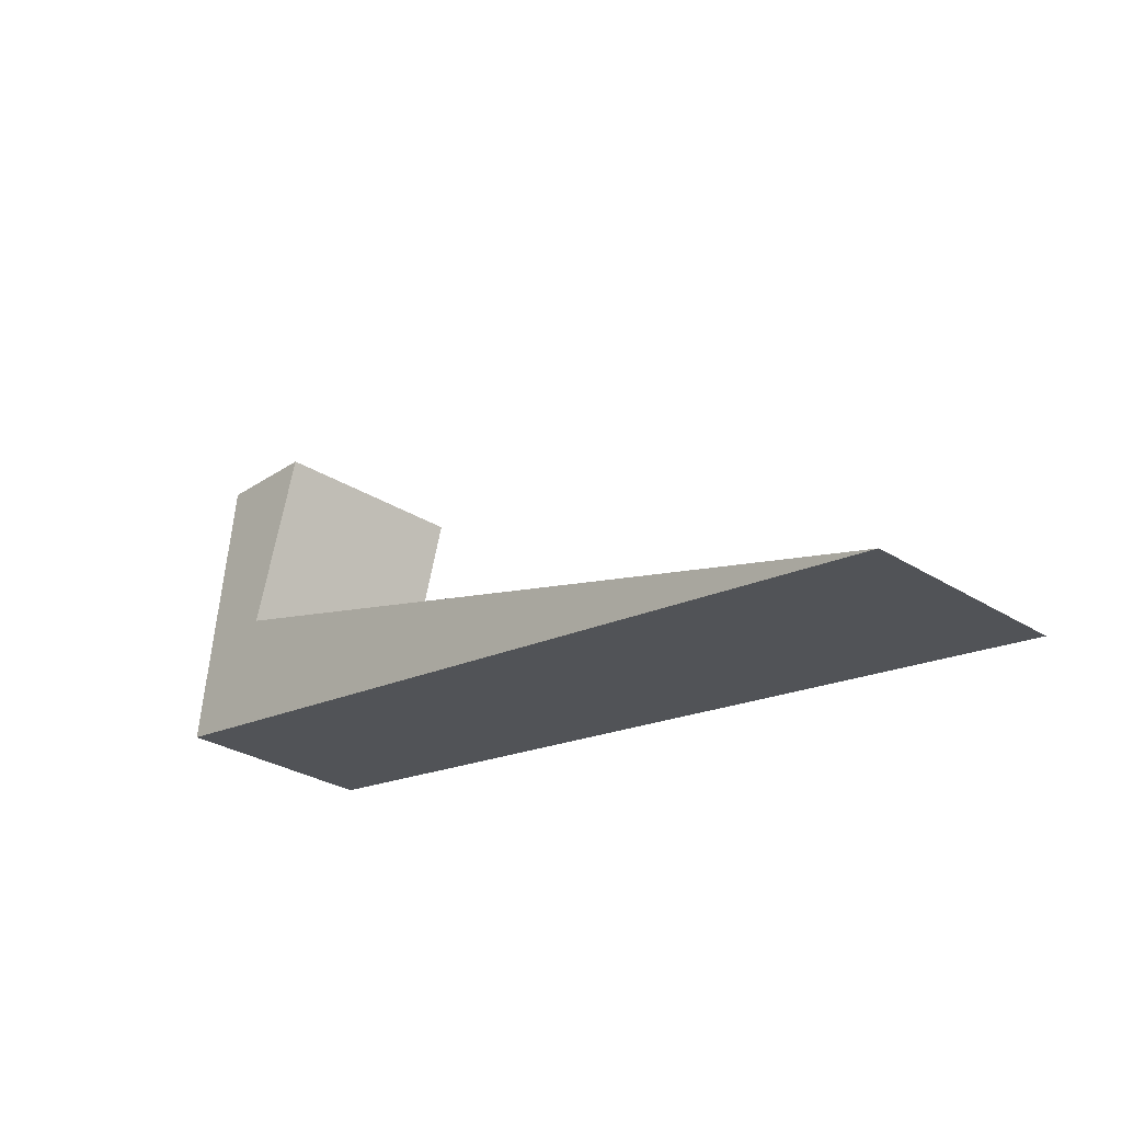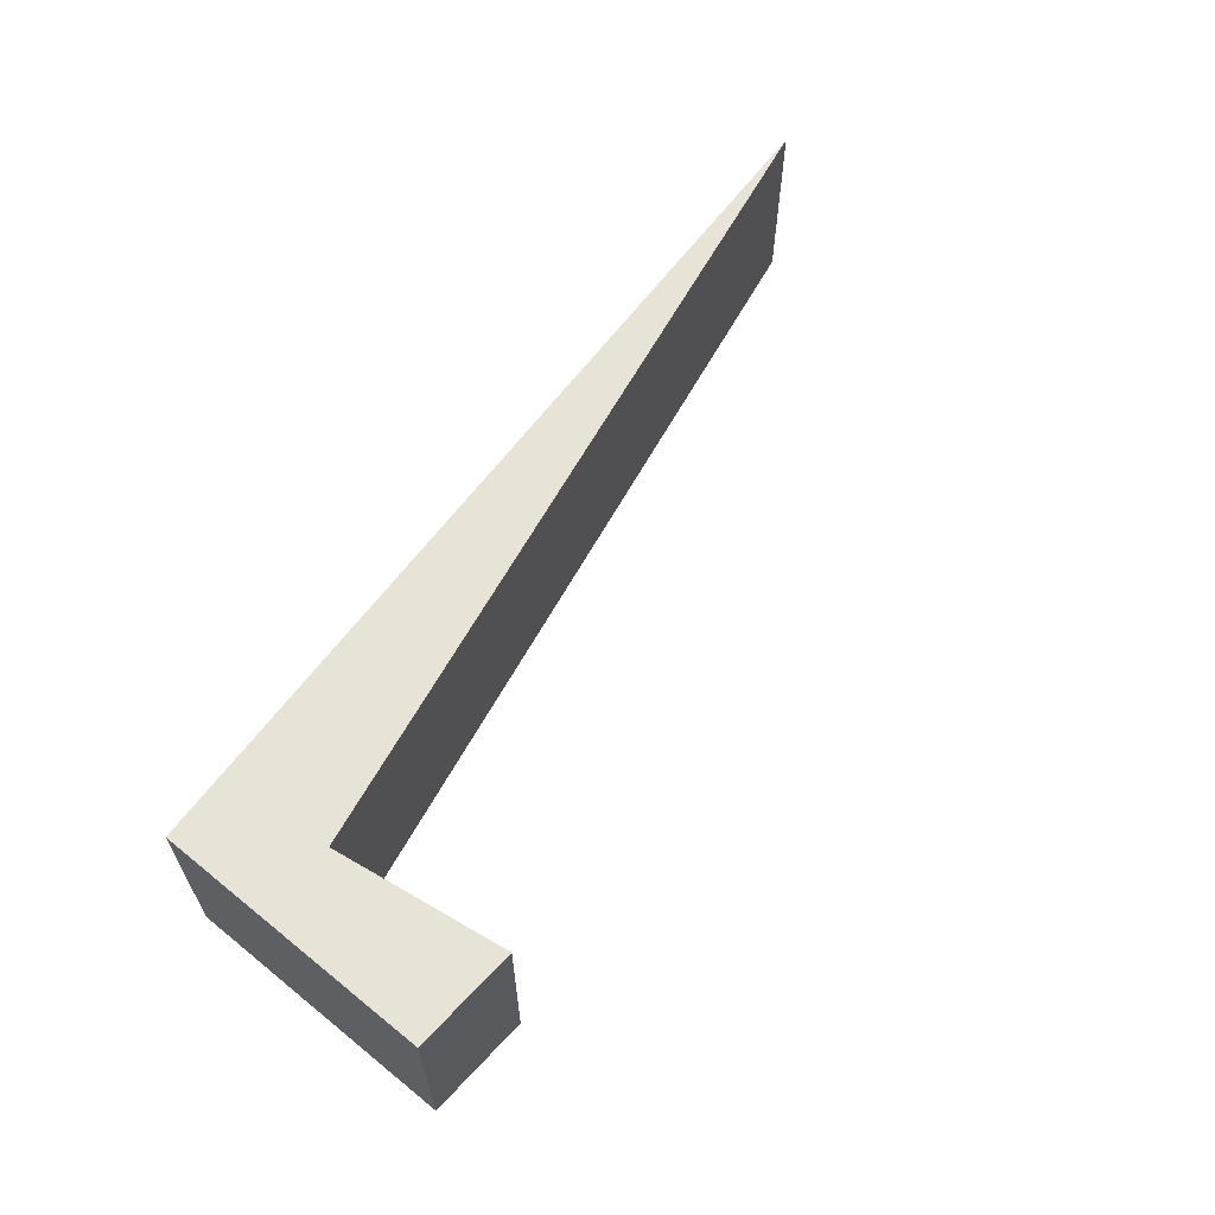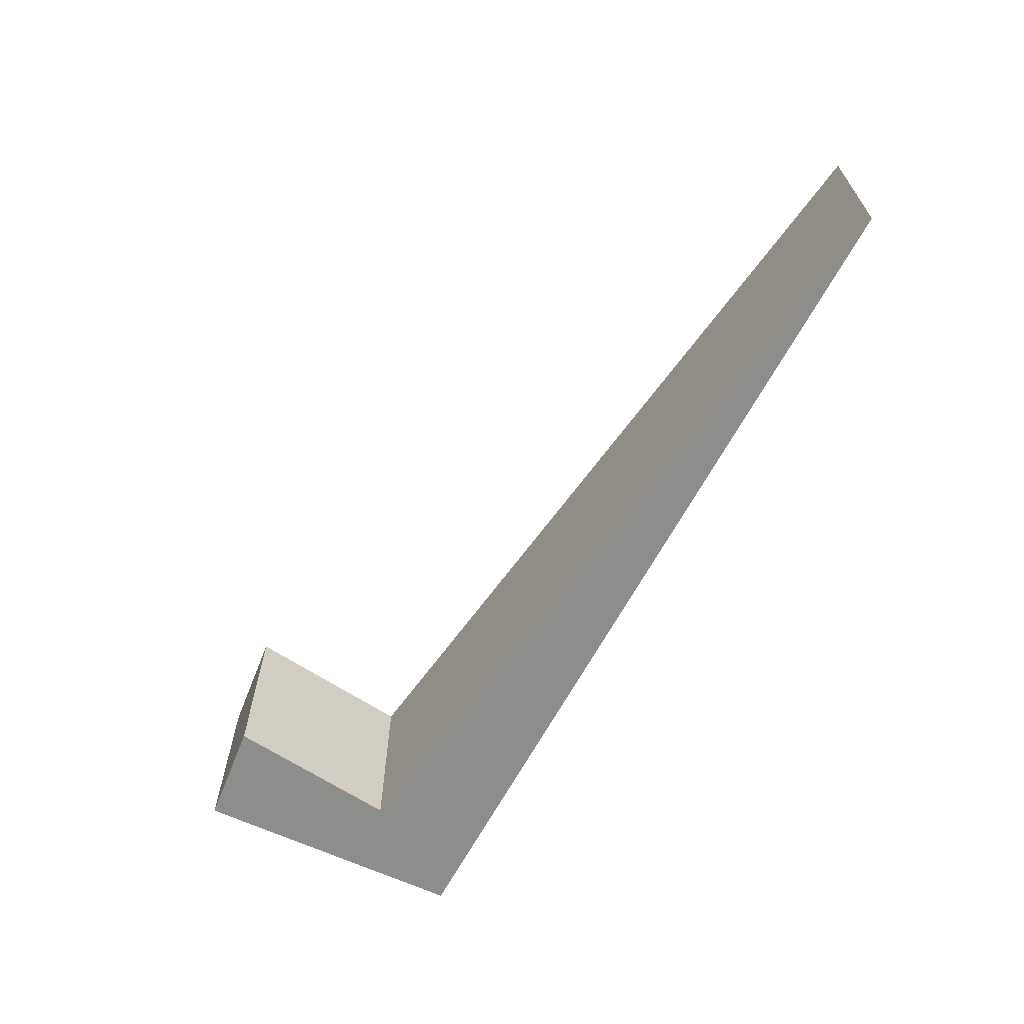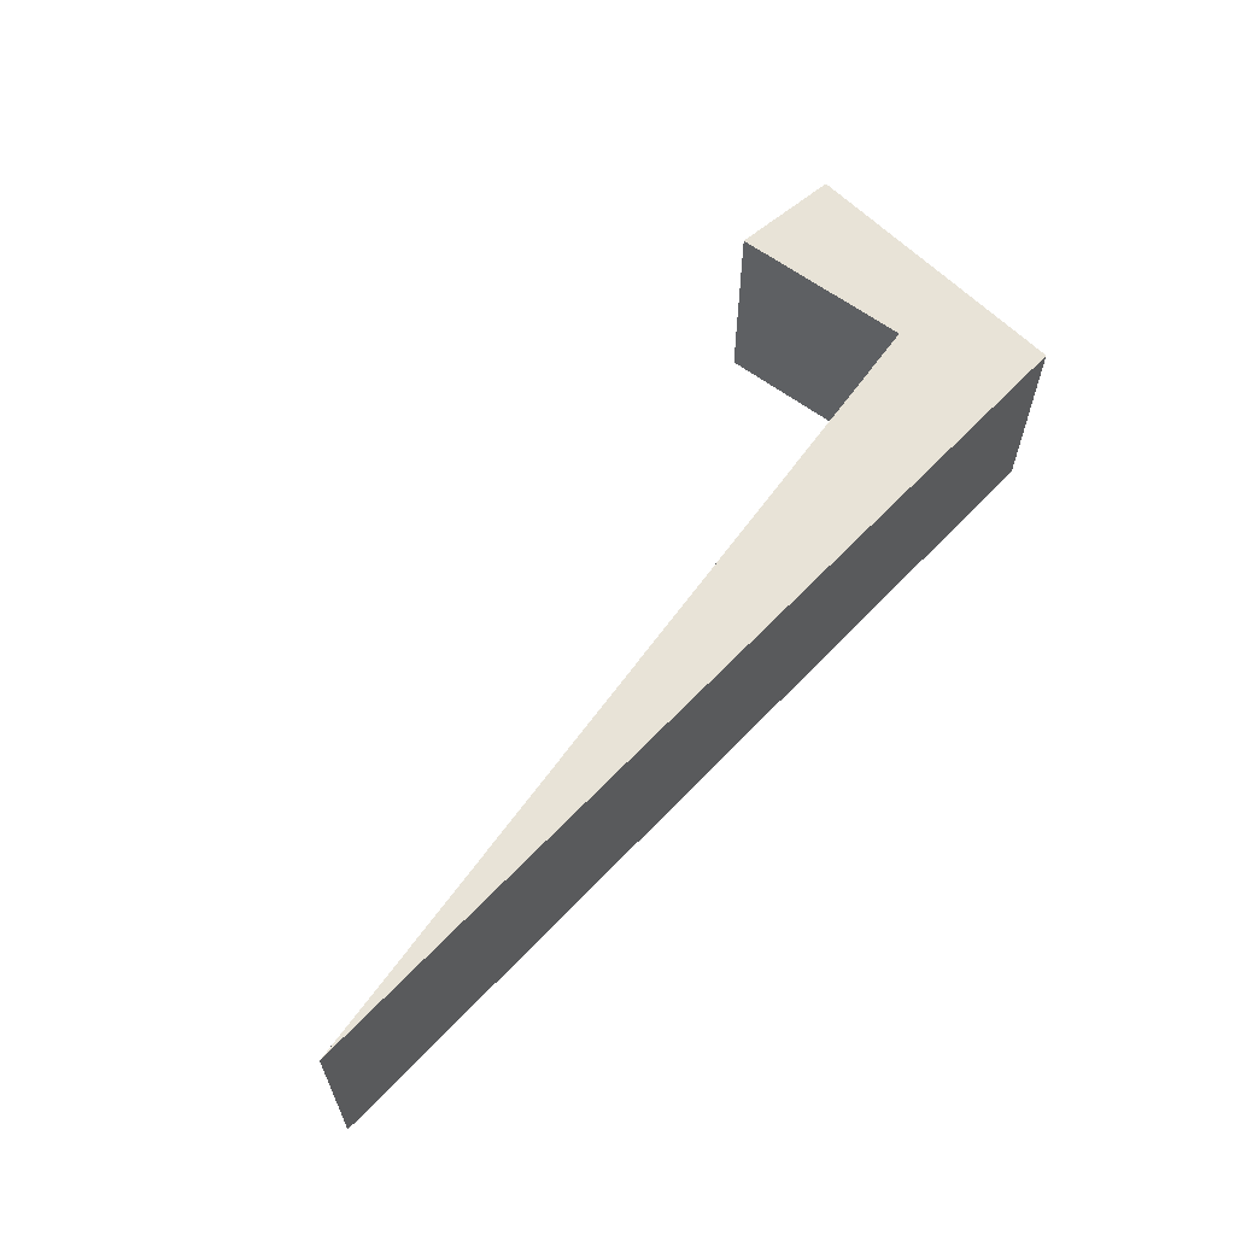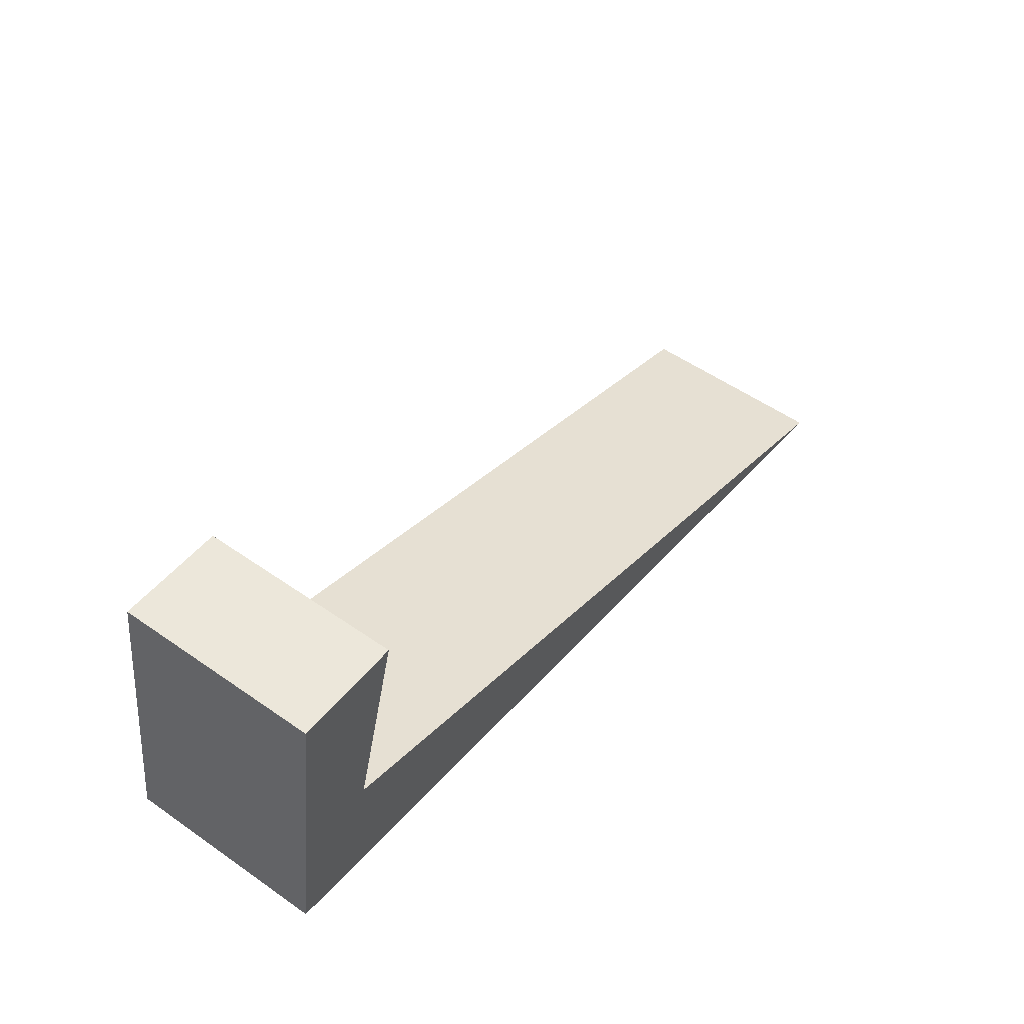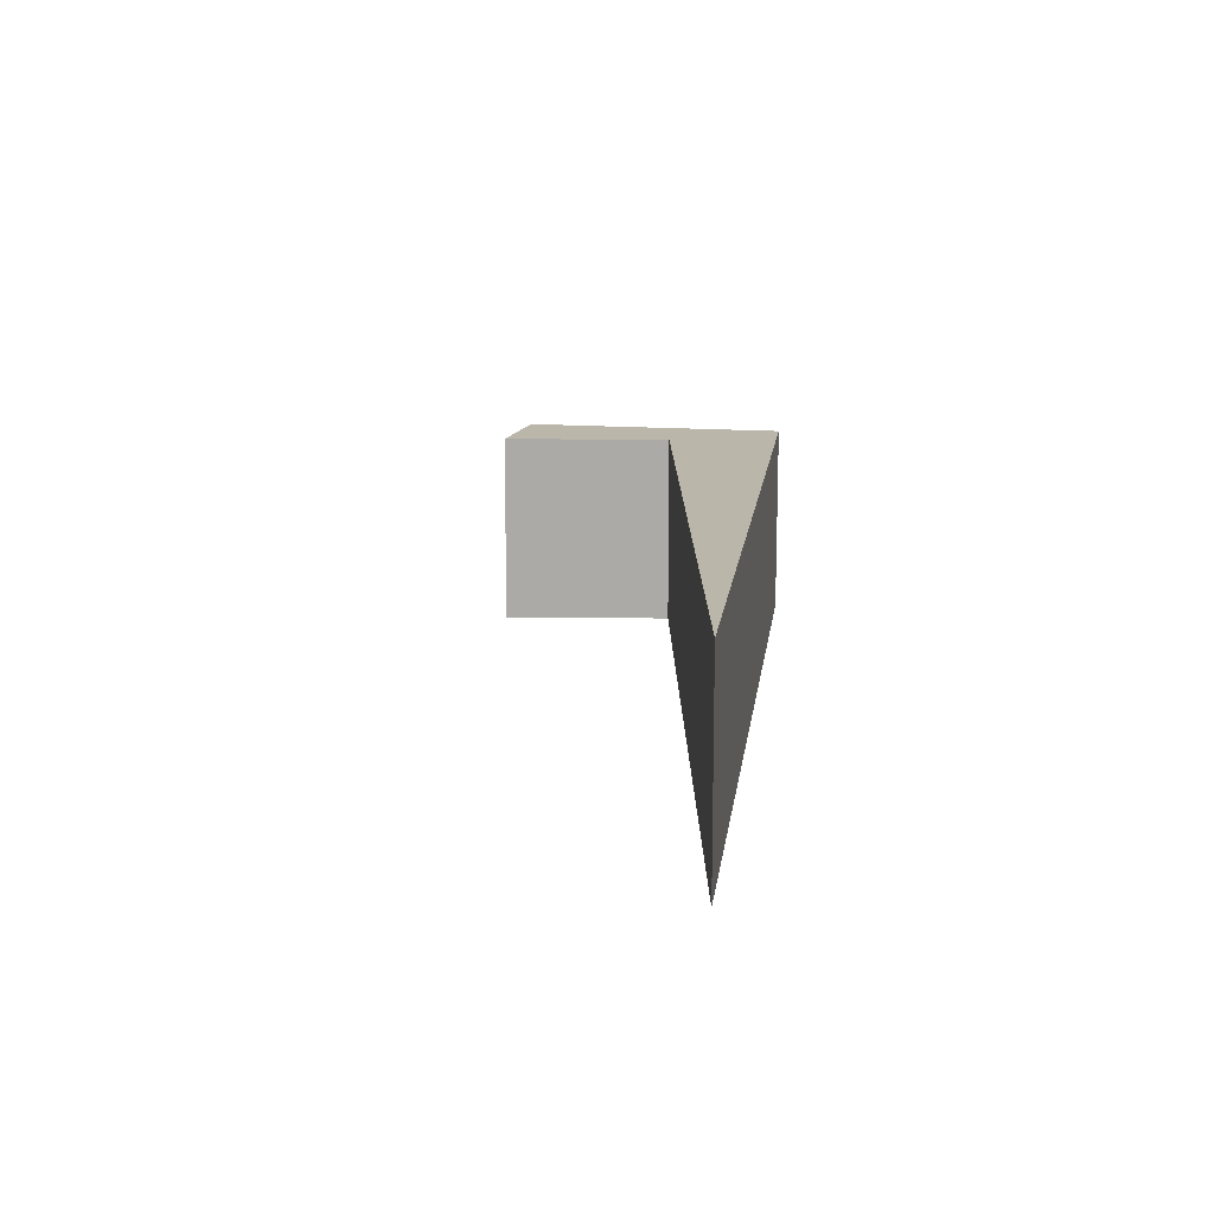
<metadata>
{"format":"obj","ext":"obj","renderer":"f3d","projection":"perspective","resolution":1024,"background":"white","views":[{"elev":-30.2,"azim":47.7,"up":"+Z"},{"elev":62.6,"azim":-43.1,"up":"+Y"},{"elev":-64.5,"azim":72.4,"up":"+Y"},{"elev":61.5,"azim":143.7,"up":"+Y"},{"elev":53.3,"azim":-53.2,"up":"+Z"},{"elev":13.8,"azim":107.7,"up":"+Y"}]}
</metadata>
<code>
v  0.359 1.956 2.733
v  0.918 1.956 0.976
v  0 1.956 1.198e-16
v  1.408 1.956 2.657
v  8.841 1.956 -1.63
v  8.841 9.981e-17 -1.63
v  0 0 0
v  0.359 -1.673e-16 2.733
v  1.408 -1.627e-16 2.657
v  0.918 -5.976e-17 0.976
g defaultobject
f 1 2 3
f 2 1 4
f 5 3 2
f 6 3 5
f 3 6 7
f 7 1 3
f 1 7 8
f 8 4 1
f 4 8 9
f 10 5 2
f 5 10 6
f 9 2 4
f 2 9 10
f 10 7 6
f 7 10 9
f 7 9 8

</code>
